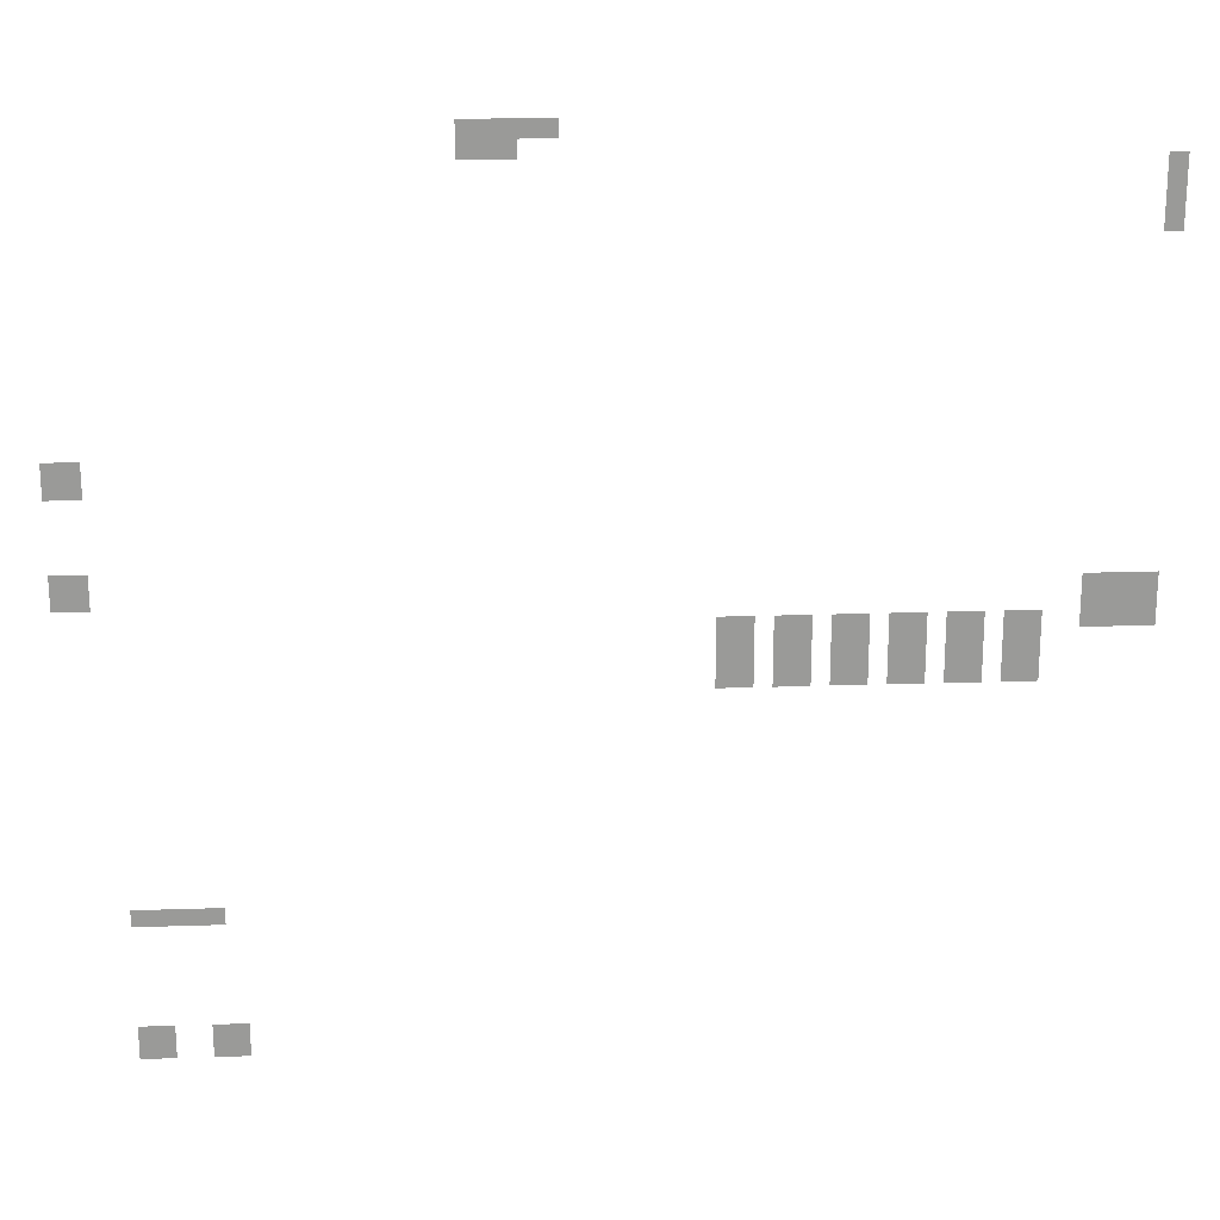
<metadata>
{"format":"obj","ext":"obj","renderer":"f3d","projection":"perspective","resolution":1024,"background":"white","views":[{"elev":21.1,"azim":176.6,"up":"+Y"}]}
</metadata>
<code>
v -26 -11 0
v -27 -11 0
v -27 -10 0
v -26 -10 0
v -27 -11 0
v -28 -11 0
v -28 -10 0
v -27 -10 0
v -28 -11 0
v -29 -11 0
v -29 -10 0
v -28 -10 0
v -29 -11 0
v -30 -11 0
v -30 -10 0
v -29 -10 0
v -30 -11 0
v -31 -11 0
v -31 -10 0
v -30 -10 0
v -26 -12 0
v -27 -12 0
v -27 -11 0
v -26 -11 0
v -27 -12 0
v -28 -12 0
v -28 -11 0
v -27 -11 0
v -28 -12 0
v -29 -12 0
v -29 -11 0
v -28 -11 0
v -61 -13 0
v -62 -13 0
v -62 -12 0
v -61 -12 0
v -61 -14 0
v -62 -14 0
v -62 -13 0
v -61 -13 0
v -61 -15 0
v -62 -15 0
v -62 -14 0
v -61 -14 0
v -61 -16 0
v -62 -16 0
v -62 -15 0
v -61 -15 0
v -5 -28 0
v -6 -28 0
v -6 -27 0
v -5 -27 0
v -6 -28 0
v -7 -28 0
v -7 -27 0
v -6 -27 0
v -5 -29 0
v -6 -29 0
v -6 -28 0
v -5 -28 0
v -6 -29 0
v -7 -29 0
v -7 -28 0
v -6 -28 0
v -5 -34 0
v -6 -34 0
v -6 -33 0
v -5 -33 0
v -6 -34 0
v -7 -34 0
v -7 -33 0
v -6 -33 0
v -5 -35 0
v -6 -35 0
v -6 -34 0
v -5 -34 0
v -6 -35 0
v -7 -35 0
v -7 -34 0
v -6 -34 0
v -58 -35 0
v -59 -35 0
v -59 -34 0
v -58 -34 0
v -59 -35 0
v -60 -35 0
v -60 -34 0
v -59 -34 0
v -60 -35 0
v -61 -35 0
v -61 -34 0
v -60 -34 0
v -61 -35 0
v -62 -35 0
v -62 -34 0
v -61 -34 0
v -58 -36 0
v -59 -36 0
v -59 -35 0
v -58 -35 0
v -59 -36 0
v -60 -36 0
v -60 -35 0
v -59 -35 0
v -60 -36 0
v -61 -36 0
v -61 -35 0
v -60 -35 0
v -61 -36 0
v -62 -36 0
v -62 -35 0
v -61 -35 0
v -39 -37 0
v -40 -37 0
v -40 -36 0
v -39 -36 0
v -40 -37 0
v -41 -37 0
v -41 -36 0
v -40 -36 0
v -42 -37 0
v -43 -37 0
v -43 -36 0
v -42 -36 0
v -43 -37 0
v -44 -37 0
v -44 -36 0
v -43 -36 0
v -45 -37 0
v -46 -37 0
v -46 -36 0
v -45 -36 0
v -46 -37 0
v -47 -37 0
v -47 -36 0
v -46 -36 0
v -48 -37 0
v -49 -37 0
v -49 -36 0
v -48 -36 0
v -49 -37 0
v -50 -37 0
v -50 -36 0
v -49 -36 0
v -51 -37 0
v -52 -37 0
v -52 -36 0
v -51 -36 0
v -52 -37 0
v -53 -37 0
v -53 -36 0
v -52 -36 0
v -54 -37 0
v -55 -37 0
v -55 -36 0
v -54 -36 0
v -55 -37 0
v -56 -37 0
v -56 -36 0
v -55 -36 0
v -58 -37 0
v -59 -37 0
v -59 -36 0
v -58 -36 0
v -59 -37 0
v -60 -37 0
v -60 -36 0
v -59 -36 0
v -60 -37 0
v -61 -37 0
v -61 -36 0
v -60 -36 0
v -61 -37 0
v -62 -37 0
v -62 -36 0
v -61 -36 0
v -39 -38 0
v -40 -38 0
v -40 -37 0
v -39 -37 0
v -40 -38 0
v -41 -38 0
v -41 -37 0
v -40 -37 0
v -42 -38 0
v -43 -38 0
v -43 -37 0
v -42 -37 0
v -43 -38 0
v -44 -38 0
v -44 -37 0
v -43 -37 0
v -45 -38 0
v -46 -38 0
v -46 -37 0
v -45 -37 0
v -46 -38 0
v -47 -38 0
v -47 -37 0
v -46 -37 0
v -48 -38 0
v -49 -38 0
v -49 -37 0
v -48 -37 0
v -49 -38 0
v -50 -38 0
v -50 -37 0
v -49 -37 0
v -51 -38 0
v -52 -38 0
v -52 -37 0
v -51 -37 0
v -52 -38 0
v -53 -38 0
v -53 -37 0
v -52 -37 0
v -54 -38 0
v -55 -38 0
v -55 -37 0
v -54 -37 0
v -55 -38 0
v -56 -38 0
v -56 -37 0
v -55 -37 0
v -39 -39 0
v -40 -39 0
v -40 -38 0
v -39 -38 0
v -40 -39 0
v -41 -39 0
v -41 -38 0
v -40 -38 0
v -42 -39 0
v -43 -39 0
v -43 -38 0
v -42 -38 0
v -43 -39 0
v -44 -39 0
v -44 -38 0
v -43 -38 0
v -45 -39 0
v -46 -39 0
v -46 -38 0
v -45 -38 0
v -46 -39 0
v -47 -39 0
v -47 -38 0
v -46 -38 0
v -48 -39 0
v -49 -39 0
v -49 -38 0
v -48 -38 0
v -49 -39 0
v -50 -39 0
v -50 -38 0
v -49 -38 0
v -51 -39 0
v -52 -39 0
v -52 -38 0
v -51 -38 0
v -52 -39 0
v -53 -39 0
v -53 -38 0
v -52 -38 0
v -54 -39 0
v -55 -39 0
v -55 -38 0
v -54 -38 0
v -55 -39 0
v -56 -39 0
v -56 -38 0
v -55 -38 0
v -39 -40 0
v -40 -40 0
v -40 -39 0
v -39 -39 0
v -40 -40 0
v -41 -40 0
v -41 -39 0
v -40 -39 0
v -42 -40 0
v -43 -40 0
v -43 -39 0
v -42 -39 0
v -43 -40 0
v -44 -40 0
v -44 -39 0
v -43 -39 0
v -45 -40 0
v -46 -40 0
v -46 -39 0
v -45 -39 0
v -46 -40 0
v -47 -40 0
v -47 -39 0
v -46 -39 0
v -48 -40 0
v -49 -40 0
v -49 -39 0
v -48 -39 0
v -49 -40 0
v -50 -40 0
v -50 -39 0
v -49 -39 0
v -51 -40 0
v -52 -40 0
v -52 -39 0
v -51 -39 0
v -52 -40 0
v -53 -40 0
v -53 -39 0
v -52 -39 0
v -54 -40 0
v -55 -40 0
v -55 -39 0
v -54 -39 0
v -55 -40 0
v -56 -40 0
v -56 -39 0
v -55 -39 0
v -8 -53 0
v -9 -53 0
v -9 -52 0
v -8 -52 0
v -9 -53 0
v -10 -53 0
v -10 -52 0
v -9 -52 0
v -10 -53 0
v -11 -53 0
v -11 -52 0
v -10 -52 0
v -11 -53 0
v -12 -53 0
v -12 -52 0
v -11 -52 0
v -12 -53 0
v -13 -53 0
v -13 -52 0
v -12 -52 0
v -8 -60 0
v -9 -60 0
v -9 -59 0
v -8 -59 0
v -9 -60 0
v -10 -60 0
v -10 -59 0
v -9 -59 0
v -12 -60 0
v -13 -60 0
v -13 -59 0
v -12 -59 0
v -13 -60 0
v -14 -60 0
v -14 -59 0
v -13 -59 0
v -8 -61 0
v -9 -61 0
v -9 -60 0
v -8 -60 0
v -9 -61 0
v -10 -61 0
v -10 -60 0
v -9 -60 0
v -12 -61 0
v -13 -61 0
v -13 -60 0
v -12 -60 0
v -13 -61 0
v -14 -61 0
v -14 -60 0
v -13 -60 0
g glassfloor_mesh_0003
f 1 2 3 4
f 5 6 7 8
f 9 10 11 12
f 13 14 15 16
f 17 18 19 20
f 21 22 23 24
f 25 26 27 28
f 29 30 31 32
f 33 34 35 36
f 37 38 39 40
f 41 42 43 44
f 45 46 47 48
f 49 50 51 52
f 53 54 55 56
f 57 58 59 60
f 61 62 63 64
f 65 66 67 68
f 69 70 71 72
f 73 74 75 76
f 77 78 79 80
f 81 82 83 84
f 85 86 87 88
f 89 90 91 92
f 93 94 95 96
f 97 98 99 100
f 101 102 103 104
f 105 106 107 108
f 109 110 111 112
f 113 114 115 116
f 117 118 119 120
f 121 122 123 124
f 125 126 127 128
f 129 130 131 132
f 133 134 135 136
f 137 138 139 140
f 141 142 143 144
f 145 146 147 148
f 149 150 151 152
f 153 154 155 156
f 157 158 159 160
f 161 162 163 164
f 165 166 167 168
f 169 170 171 172
f 173 174 175 176
f 177 178 179 180
f 181 182 183 184
f 185 186 187 188
f 189 190 191 192
f 193 194 195 196
f 197 198 199 200
f 201 202 203 204
f 205 206 207 208
f 209 210 211 212
f 213 214 215 216
f 217 218 219 220
f 221 222 223 224
f 225 226 227 228
f 229 230 231 232
f 233 234 235 236
f 237 238 239 240
f 241 242 243 244
f 245 246 247 248
f 249 250 251 252
f 253 254 255 256
f 257 258 259 260
f 261 262 263 264
f 265 266 267 268
f 269 270 271 272
f 273 274 275 276
f 277 278 279 280
f 281 282 283 284
f 285 286 287 288
f 289 290 291 292
f 293 294 295 296
f 297 298 299 300
f 301 302 303 304
f 305 306 307 308
f 309 310 311 312
f 313 314 315 316
f 317 318 319 320
f 321 322 323 324
f 325 326 327 328
f 329 330 331 332
f 333 334 335 336
f 337 338 339 340
f 341 342 343 344
f 345 346 347 348
f 349 350 351 352
f 353 354 355 356
f 357 358 359 360
f 361 362 363 364
f 365 366 367 368
f 369 370 371 372

</code>
